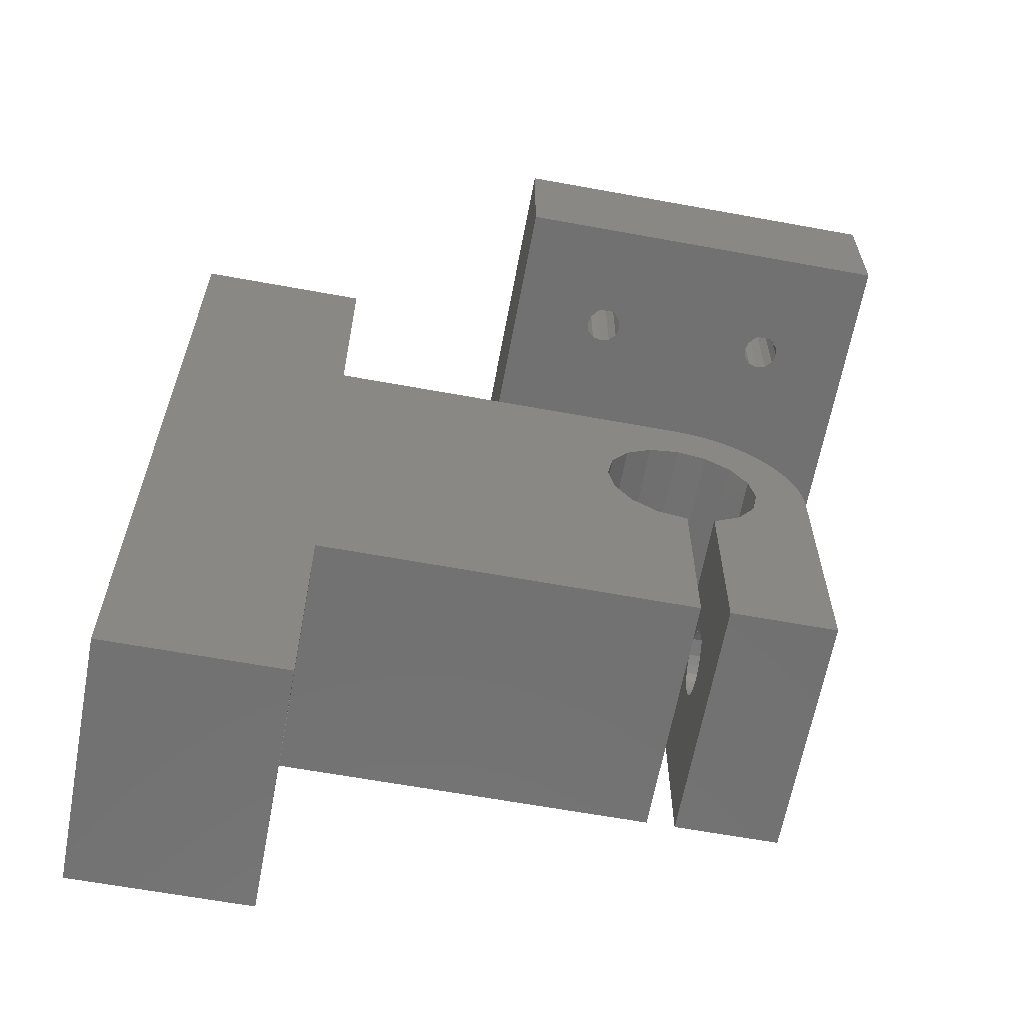
<metadata>
{"format":"stl","ext":"stl","renderer":"f3d","projection":"perspective","resolution":1024,"background":"white","views":[{"elev":-63.3,"azim":-10.5,"up":"+Y"}]}
</metadata>
<code>
# stl→obj: 414 verts, 848 faces
v -1.021e-15 -17.6 8.8
v -7.221e-16 -16.92 8.126
v 5 -17.6 8.8
v 5 -19.5 8.8
v -1.021e-15 -19.5 8.8
v -7.221e-16 -20.18 8.126
v -1.021e-15 10.6 8.8
v -1.021e-15 12.5 8.8
v 5 10.6 8.8
v -7.221e-16 9.924 8.126
v -7.221e-16 13.18 8.126
v 5 12.5 8.8
v -1.106e-16 -20.84 6.749
v 1.106e-16 -20.84 6.251
v 2.887e-15 -26 4.996e-15
v 5 -20.73 7.234
v 5 -20.84 6.749
v -1.106e-16 9.263 6.749
v 1.106e-16 9.263 6.251
v 1.554e-15 4 3
v 5 9.263 6.749
v 5 9.37 7.234
v -1.554e-15 -11 10
v -1.554e-15 4 10
v 21.32 -11 10
v -2.194e-16 -16.3 6.994
v -4.29e-16 -16.46 7.466
v -2.308e-16 -11 7.02
v 4.29e-16 -16.46 5.534
v -6.182e-16 -16.72 7.892
v -7.181e-16 -16.93 8.117
v 2.194e-16 -16.3 6.006
v 8.554e-31 -16.25 6.5
v 21.32 4 10
v 5 -16.3 6.994
v 5 -16.46 7.466
v -2.194e-16 13.8 6.994
v -6.286e-31 13.85 6.5
v 5 13.8 6.994
v 5 13.64 7.466
v 9.841e-16 -17.93 4.284
v 21.32 -11 7.02
v 5.916e-32 -11.3 6.5
v 6.182e-16 -16.72 5.108
v 7.785e-16 -17.06 4.747
v 9.024e-16 -17.47 4.468
v -2.887e-15 -26 13
v -2.887e-15 19 13
v -5.267e-16 -20.52 7.686
v -7.025e-16 -20.22 8.082
v 9 -26 8.993e-15
v 9 -14 13
v 9 7 13
v 9 -26 13
v -4.29e-16 13.64 7.466
v -6.182e-16 13.38 7.892
v -7.181e-16 13.17 8.117
v 2.194e-16 13.8 6.006
v 2.887e-15 19 -4.996e-15
v 6.182e-16 13.38 5.108
v 4.29e-16 13.64 5.534
v 9 19 -9.992e-16
v 9 19 13
v -3.26e-16 -20.73 7.234
v 5 -20.52 7.686
v -3.26e-16 9.37 7.234
v 5 9.579 7.686
v 5 -16.72 7.892
v 5 13.38 7.892
v 5 -20.22 8.082
v -5.267e-16 9.579 7.686
v 5 9.88 8.082
v 5 -16.93 8.117
v 5 13.17 8.117
v 5 13.85 6.5
v 5 -20.17 8.122
v -7.025e-16 9.88 8.082
v 5 9.928 8.122
v 5 -16.92 8.126
v 5 13.18 8.126
v -7.203e-16 -20.17 8.122
v 5 -20.18 8.126
v -7.203e-16 9.928 8.122
v 5 9.924 8.126
v 1.008e-15 -18.92 4.23
v 1.02e-15 -18.43 4.203
v 5 -18.92 4.23
v 5 -19.4 4.363
v 1.008e-15 11.18 4.23
v 1.02e-15 11.68 4.203
v 5 10.7 4.363
v 5 11.18 4.23
v 5 -18.43 4.203
v 5 -17.93 4.284
v 5 11.68 4.203
v 5 12.16 4.284
v 3.26e-16 -20.73 5.766
v 5 -20.84 6.251
v 3.26e-16 9.37 5.766
v 5 9.263 6.251
v 1.554e-15 -11 3
v 21.32 -11 3
v 21.32 -11 5.98
v 21.32 4 3
v 18.43 12.4 0.01
v 18.43 12.4 7.01
v 18.43 19.4 4.092e-15
v 18.43 12.4 22.5
v 22.68 12.4 16.6
v 22.81 12.4 17.07
v 22.96 12.4 17.27
v 23.24 12.4 17.55
v 38.23 12.4 22.5
v 18.43 19.4 22.5
v 18.43 12.4 4.092e-15
v 38.23 12.4 8.489e-15
v 28.33 12.4 0.01
v 22.81 12.4 16.12
v 23.16 12.4 15.78
v 23.63 12.4 15.65
v 24.11 12.4 15.78
v 24.45 12.4 16.12
v 28.33 12.4 7.01
v 32.18 12.4 16.6
v 28.33 7 7.01
v 32.31 12.4 17.07
v 32.46 12.4 17.27
v 32.74 12.4 17.55
v 22.81 19.4 17.07
v 22.68 19.4 16.6
v 22.96 19.4 17.27
v 23.24 19.4 17.55
v 24.02 19.4 17.55
v 38.23 19.4 22.5
v 22.81 19.4 16.12
v 23.16 19.4 15.78
v 23.63 19.4 15.65
v 24.11 19.4 15.78
v 32.46 19.4 17.27
v 32.18 19.4 16.6
v 32.31 19.4 16.12
v 32.66 19.4 15.78
v 32.31 19.4 17.07
v 38.23 19.4 8.489e-15
v 18.43 7 0.01
v 18.43 7 7.01
v 28.33 7 0.01
v 28.33 7 1.025e-14
v 5 -16.3 6.006
v 5 -16.25 6.5
v 5 13.8 6.006
v 2.308e-16 -11 5.98
v 24.33 -11.3 6.5
v 9 -14 6.328e-15
v 9 7 1.665e-15
v 21.32 -9.65 9.358
v 21.32 -9.65 3.642
v 21.32 -6.35 3.642
v 24.33 -9.65 9.358
v 21.32 -4.7 6.5
v 24.33 -4.7 6.5
v 24.33 -6.35 9.358
v 24.33 -6.35 3.642
v 24.33 -9.65 3.642
v 21.32 -6.35 9.358
v 22.98 12.4 17.25
v 22.98 19.4 17.25
v 24.02 12.4 17.55
v 24.3 19.4 17.27
v 24.3 12.4 17.27
v 24.45 19.4 16.12
v 32.74 19.4 17.55
v 24.15 -1.443e-15 9.948e-15
v 24.15 1.443e-15 13
v 24.47 -1.599 1.044e-14
v 24.47 1.599 13
v 24.47 1.599 9.735e-15
v 24.47 -1.599 13
v 24.28 12.4 17.25
v 24.28 19.4 17.25
v 24.45 19.4 17.07
v 24.45 12.4 17.07
v 24.33 -8.724 8.25
v 24.33 -9.237 7.737
v 24.33 -9.228 7.728
v 24.33 -9.472 7.446
v 24.33 -9.679 6.993
v 24.33 -9.75 6.5
v 24.33 -6.25 6.5
v 28.33 -6.25 6.5
v 28.33 -6.321 6.993
v 24.33 -6.321 6.007
v 28.33 -6.321 6.007
v 24.33 -6.321 6.993
v 28.33 -6.528 7.446
v 24.33 -6.528 5.554
v 28.33 -6.528 5.554
v 24.33 -6.528 7.446
v 28.33 -6.772 7.728
v 24.33 -6.763 7.737
v 28.33 -6.763 7.737
v 28.33 -7.276 8.25
v 24.33 -6.772 7.728
v 24.33 -6.854 5.177
v 28.33 -6.854 5.177
v 24.33 -7.273 4.908
v 28.33 -7.273 4.908
v 24.33 -7.276 8.25
v 28.33 -8.724 8.25
v 24.33 -7.751 4.768
v 28.33 -7.751 4.768
v 28.33 -8.249 4.768
v 24.33 -8.249 4.768
v 28.33 -8.727 4.908
v 24.33 -8.727 4.908
v 28.33 -9.146 5.177
v 24.33 -9.146 5.177
v 28.33 -9.472 5.554
v 28.33 -9.237 7.737
v 28.33 -9.228 7.728
v 24.33 -9.472 5.554
v 28.33 -9.679 6.007
v 28.33 -9.472 7.446
v 24.33 -9.679 6.007
v 28.33 -9.75 6.5
v 28.33 -9.679 6.993
v 24.58 12.4 16.6
v 24.58 19.4 16.6
v 25.38 -2.955 1.115e-14
v 28.33 -14 1.491e-14
v 25.38 -2.955 13
v 25.38 2.955 13
v 25.38 2.955 9.835e-15
v 26.73 -3.86 1.195e-14
v 26.73 -3.86 13
v 26.73 3.86 1.024e-14
v 26.73 3.86 13
v 28.33 7 13
v 28.33 -4.178 1.273e-14
v 28.33 -14 13
v 28.33 -4.178 13
v 28.33 4.178 1.088e-14
v 28.33 4.178 13
v 32.31 12.4 16.12
v 32.66 12.4 15.78
v 33.13 12.4 15.65
v 33.6 12.4 15.78
v 33.95 12.4 16.12
v 29.93 3.86 1.166e-14
v 28.94 6.973 13
v 29.55 6.894 13
v 29.93 3.86 13
v 28.94 6.973 1.053e-14
v 35.33 -1.443e-15 1.491e-14
v 31.29 2.955 1.246e-14
v 29.55 6.894 1.081e-14
v 30.14 6.761 1.111e-14
v 30.14 6.761 13
v 29.83 -14 1.558e-14
v 29.83 -14 13
v 29.83 -9.472 7.446
v 29.83 -3.88 1.333e-14
v 29.93 -3.86 1.337e-14
v 29.83 -9.146 5.177
v 29.83 -9.472 5.554
v 29.83 -9.679 6.993
v 29.83 -9.679 6.007
v 29.83 -9.75 6.5
v 31.29 -2.955 1.377e-14
v 35.33 -14 1.802e-14
v 29.83 -3.88 13
v 29.83 -8.724 8.25
v 29.83 -9.237 7.737
v 29.93 -3.86 13
v 31.29 -2.955 13
v 32.19 -1.599 13
v 32.51 1.443e-15 13
v 33.69 4.5 13
v 34.06 4.015 13
v 34.39 3.5 13
v 34.67 2.958 13
v 34.91 2.394 13
v 35.09 1.812 13
v 35.22 1.216 13
v 35.3 0.61 13
v 35.33 -14 13
v 35.33 1.443e-15 13
v 29.83 -6.25 6.5
v 35.33 -6.25 6.5
v 35.33 -6.321 6.993
v 29.83 -6.321 6.007
v 35.33 -6.321 6.007
v 29.83 -6.321 6.993
v 35.33 -6.528 7.446
v 29.83 -6.528 5.554
v 35.33 -6.528 5.554
v 29.83 -6.528 7.446
v 35.33 -6.772 7.728
v 29.83 -6.763 7.737
v 35.33 -6.763 7.737
v 35.33 -7.276 8.25
v 29.83 -6.772 7.728
v 29.83 -6.854 5.177
v 35.33 -6.854 5.177
v 29.83 -7.273 4.908
v 35.33 -7.273 4.908
v 29.83 -7.276 8.25
v 35.33 -8.724 8.25
v 29.83 -7.751 4.768
v 35.33 -7.751 4.768
v 35.33 -8.249 4.768
v 29.83 -8.249 4.768
v 35.33 -8.727 4.908
v 29.83 -8.727 4.908
v 35.33 -9.146 5.177
v 35.33 -9.472 5.554
v 29.83 -9.228 7.728
v 35.33 -9.237 7.737
v 35.33 -9.228 7.728
v 35.33 -9.679 6.007
v 35.33 -9.472 7.446
v 35.33 -9.75 6.5
v 35.33 -9.679 6.993
v 30.72 6.578 13
v 31.29 2.955 13
v 31.29 6.344 13
v 5 -20.73 5.766
v 5.267e-16 -20.52 5.314
v 5 9.37 5.766
v 5.267e-16 9.579 5.314
v 30.72 6.578 1.141e-14
v 31.29 6.344 1.171e-14
v 32.19 -1.599 1.387e-14
v 32.19 1.599 1.316e-14
v 31.83 6.062 13
v 32.19 1.599 13
v 32.34 5.734 13
v 31.83 6.062 1.201e-14
v 32.34 5.734 1.231e-14
v 32.51 -1.443e-15 1.366e-14
v 33.28 4.95 13
v 32.83 5.362 13
v 32.48 12.4 17.25
v 32.48 19.4 17.25
v 32.83 5.362 1.261e-14
v 33.13 19.4 15.65
v 33.52 19.4 17.55
v 33.52 12.4 17.55
v 33.28 4.95 1.29e-14
v 33.6 19.4 15.78
v 33.69 4.5 1.319e-14
v 33.8 19.4 17.27
v 33.8 12.4 17.27
v 33.95 19.4 16.12
v 34.06 4.015 1.346e-14
v 33.78 12.4 17.25
v 33.78 19.4 17.25
v 33.95 19.4 17.07
v 33.95 12.4 17.07
v 34.08 12.4 16.6
v 34.08 19.4 16.6
v 34.39 3.5 1.372e-14
v 34.67 2.958 1.396e-14
v 34.91 2.394 1.419e-14
v 35.09 1.812 1.44e-14
v 35.22 1.216 1.46e-14
v 35.3 0.61 1.477e-14
v 5 -16.46 5.534
v 5 13.64 5.534
v 5 -14.4 6.5
v 9 -14.4 6.5
v 9 -16.48 10.09
v 5 -16.48 10.09
v 9 -20.62 10.09
v 5 -16.48 2.906
v 9 -16.48 2.906
v 9 -20.62 2.906
v 5 -16.72 5.108
v 5 -17.06 4.747
v 5 -17.47 4.468
v 5 -20.62 10.09
v 5 -20.62 2.906
v 5 -19.84 4.596
v 9 -22.7 6.5
v 5 -22.7 6.5
v 5 -20.22 4.918
v 5 -20.52 5.314
v 5 13.62 10.09
v 5 13.62 2.906
v 5 12.63 4.468
v 5 15.7 6.5
v 5 13.04 4.747
v 5 13.38 5.108
v 9 13.62 10.09
v 9 9.475 10.09
v 9 13.62 2.906
v 9 15.7 6.5
v 9 9.475 2.906
v 5 7.4 6.5
v 5 10.26 4.596
v 5 9.88 4.918
v 5 9.475 10.09
v 5 9.475 2.906
v 5 9.579 5.314
v 9 7.4 6.5
v 7.025e-16 -20.22 4.918
v 7.025e-16 9.88 4.918
v 7.785e-16 13.04 4.747
v 8.455e-16 -19.84 4.596
v 8.455e-16 10.26 4.596
v 9.024e-16 12.63 4.468
v 9.49e-16 -19.4 4.363
v 9.49e-16 10.7 4.363
v 9.841e-16 12.16 4.284
f 1 2 3
f 1 3 4
f 5 1 4
f 5 4 6
f 7 8 9
f 7 9 10
f 8 11 12
f 8 12 9
f 13 14 15
f 13 16 17
f 13 17 14
f 18 19 20
f 18 21 19
f 18 22 21
f 23 24 25
f 23 26 27
f 23 28 29
f 23 27 30
f 23 30 31
f 23 31 2
f 23 2 1
f 23 32 33
f 23 25 28
f 23 29 32
f 23 33 26
f 24 7 10
f 24 10 20
f 24 20 34
f 24 34 25
f 26 35 36
f 26 33 35
f 37 38 39
f 37 39 40
f 28 15 41
f 28 25 42
f 28 42 43
f 28 43 15
f 28 44 29
f 28 45 44
f 28 46 45
f 28 41 46
f 47 1 5
f 47 5 6
f 47 23 1
f 47 24 23
f 47 48 24
f 47 49 15
f 47 50 49
f 47 6 50
f 47 15 51
f 47 52 53
f 47 54 52
f 47 51 54
f 47 53 48
f 48 7 24
f 48 8 7
f 48 37 55
f 48 55 56
f 48 56 57
f 48 38 37
f 48 57 11
f 48 11 8
f 48 58 38
f 48 59 60
f 48 61 58
f 48 60 61
f 48 62 59
f 48 63 62
f 48 53 63
f 64 13 15
f 64 65 16
f 64 16 13
f 66 18 20
f 66 22 18
f 66 67 22
f 27 26 36
f 27 36 68
f 55 37 40
f 55 40 69
f 49 64 15
f 49 70 65
f 49 65 64
f 71 66 20
f 71 67 66
f 71 72 67
f 30 27 68
f 30 68 73
f 56 55 69
f 56 69 74
f 38 58 75
f 38 75 39
f 50 76 70
f 50 70 49
f 77 71 20
f 77 72 71
f 77 78 72
f 31 30 73
f 31 73 79
f 57 56 74
f 57 74 80
f 81 76 50
f 81 82 76
f 83 84 78
f 83 78 77
f 2 31 79
f 2 79 3
f 6 81 50
f 6 4 82
f 6 82 81
f 11 57 80
f 11 80 12
f 10 77 20
f 10 83 77
f 10 9 84
f 10 84 83
f 85 86 15
f 85 87 86
f 85 88 87
f 89 90 59
f 89 91 92
f 89 92 90
f 86 93 94
f 86 87 93
f 90 92 95
f 90 95 96
f 14 97 15
f 14 98 97
f 14 17 98
f 19 99 20
f 19 100 99
f 19 21 100
f 101 20 59
f 101 59 15
f 101 102 20
f 101 103 102
f 20 102 104
f 20 104 34
f 105 106 107
f 108 109 110
f 108 110 111
f 108 111 112
f 108 112 113
f 108 113 114
f 115 105 107
f 115 107 116
f 115 117 105
f 115 116 117
f 106 108 114
f 106 114 107
f 106 109 108
f 106 118 109
f 106 119 118
f 106 120 119
f 106 121 120
f 106 122 121
f 106 123 124
f 106 125 123
f 106 124 126
f 106 126 127
f 106 127 128
f 106 128 113
f 106 113 122
f 114 129 130
f 114 131 129
f 114 132 131
f 114 133 132
f 114 113 134
f 114 134 133
f 107 114 130
f 107 130 135
f 107 135 136
f 107 136 137
f 107 137 138
f 107 138 139
f 107 140 141
f 107 141 142
f 107 143 140
f 107 139 143
f 107 142 144
f 107 144 116
f 145 105 117
f 145 106 105
f 145 146 106
f 145 117 147
f 145 147 148
f 146 125 106
f 32 29 149
f 32 149 150
f 58 61 151
f 58 151 75
f 152 101 15
f 152 103 101
f 152 153 103
f 15 59 154
f 15 154 51
f 59 62 155
f 59 155 154
f 25 34 156
f 102 103 157
f 102 158 104
f 102 157 158
f 103 153 157
f 42 25 156
f 42 156 159
f 42 159 153
f 160 161 162
f 158 160 34
f 158 34 104
f 158 161 160
f 158 163 161
f 158 164 163
f 165 160 162
f 165 34 160
f 165 162 159
f 157 153 164
f 157 164 158
f 156 165 159
f 156 34 165
f 109 130 110
f 109 118 135
f 109 135 130
f 130 129 110
f 118 119 136
f 118 136 135
f 110 129 166
f 110 166 111
f 129 131 167
f 129 167 166
f 111 131 112
f 111 166 167
f 111 167 131
f 131 132 112
f 119 120 137
f 119 137 136
f 112 132 133
f 112 168 113
f 112 133 168
f 120 121 137
f 137 121 138
f 168 133 169
f 168 170 113
f 168 169 170
f 133 134 169
f 121 122 138
f 138 122 171
f 138 171 134
f 138 172 139
f 138 134 172
f 173 174 175
f 173 176 174
f 173 177 176
f 174 178 175
f 179 180 181
f 179 170 180
f 179 182 170
f 179 181 182
f 180 170 169
f 180 169 181
f 170 182 113
f 169 134 181
f 153 183 184
f 153 185 186
f 153 184 185
f 153 186 187
f 153 159 183
f 153 187 188
f 153 188 164
f 189 190 191
f 192 189 161
f 192 190 189
f 192 193 190
f 194 189 191
f 194 191 195
f 163 192 161
f 162 161 189
f 162 189 194
f 196 192 163
f 196 193 192
f 196 197 193
f 198 194 195
f 198 162 194
f 198 195 199
f 200 162 198
f 200 201 202
f 203 198 199
f 203 200 198
f 203 201 200
f 203 199 201
f 204 196 163
f 204 197 196
f 204 205 197
f 206 204 163
f 206 205 204
f 206 207 205
f 208 162 200
f 208 200 202
f 208 202 209
f 210 206 163
f 210 207 206
f 210 211 207
f 210 212 211
f 213 210 163
f 213 212 210
f 213 214 212
f 183 162 208
f 183 208 209
f 215 213 163
f 215 214 213
f 215 216 214
f 217 216 215
f 217 218 216
f 185 219 220
f 184 183 209
f 184 209 219
f 184 219 185
f 221 218 217
f 221 222 218
f 186 185 220
f 186 220 223
f 164 215 163
f 164 217 215
f 164 221 217
f 159 162 183
f 224 221 164
f 224 222 221
f 224 225 222
f 187 186 223
f 187 223 226
f 188 224 164
f 188 187 226
f 188 226 225
f 188 225 224
f 122 227 171
f 122 113 227
f 182 181 228
f 182 227 113
f 182 228 227
f 171 227 228
f 171 228 134
f 181 134 228
f 175 178 229
f 175 229 230
f 178 231 229
f 177 232 176
f 177 233 232
f 229 231 234
f 229 234 230
f 231 235 234
f 232 236 237
f 232 237 238
f 233 236 232
f 233 148 236
f 234 235 239
f 234 239 230
f 235 240 241
f 235 241 239
f 236 242 237
f 236 148 242
f 237 242 243
f 237 243 238
f 230 239 205
f 230 205 207
f 230 207 211
f 230 211 212
f 230 212 214
f 230 214 216
f 230 216 218
f 230 218 222
f 230 222 225
f 230 226 240
f 230 225 226
f 240 209 241
f 240 219 209
f 240 223 219
f 240 226 223
f 193 239 190
f 191 239 241
f 191 190 239
f 197 239 193
f 195 191 241
f 201 195 241
f 199 195 201
f 205 239 197
f 202 201 241
f 209 202 241
f 223 220 219
f 117 113 123
f 117 116 113
f 123 244 124
f 123 245 244
f 123 246 245
f 123 247 246
f 123 248 247
f 123 113 248
f 242 148 249
f 242 249 243
f 243 250 238
f 243 251 250
f 243 249 252
f 243 252 251
f 147 117 123
f 147 123 125
f 147 125 253
f 148 147 253
f 148 253 254
f 148 255 249
f 148 254 255
f 238 250 253
f 125 238 253
f 253 250 256
f 253 256 254
f 250 251 256
f 256 251 257
f 256 257 254
f 251 252 258
f 251 258 257
f 259 260 261
f 259 262 263
f 259 264 262
f 259 265 264
f 259 261 266
f 259 267 265
f 259 266 268
f 259 268 267
f 259 263 269
f 259 269 254
f 259 254 270
f 259 270 260
f 260 271 272
f 260 272 273
f 260 273 261
f 260 274 271
f 260 275 274
f 260 276 275
f 260 277 276
f 260 278 277
f 260 279 278
f 260 280 279
f 260 281 280
f 260 282 281
f 260 283 282
f 260 284 283
f 260 285 284
f 260 270 286
f 260 286 287
f 260 287 285
f 262 271 263
f 271 274 263
f 288 289 290
f 291 271 262
f 291 288 271
f 291 289 288
f 291 292 289
f 293 271 288
f 293 288 290
f 293 290 294
f 295 291 262
f 295 292 291
f 295 296 292
f 297 271 293
f 297 293 294
f 297 294 298
f 299 271 297
f 299 300 301
f 302 297 298
f 302 299 297
f 302 300 299
f 302 298 300
f 303 295 262
f 303 296 295
f 303 304 296
f 305 303 262
f 305 304 303
f 305 306 304
f 307 271 299
f 307 299 301
f 307 301 308
f 309 305 262
f 309 306 305
f 309 310 306
f 309 311 310
f 312 309 262
f 312 311 309
f 312 313 311
f 272 271 307
f 272 307 308
f 314 312 262
f 314 313 312
f 314 315 313
f 264 314 262
f 264 315 314
f 264 316 315
f 317 318 319
f 273 272 308
f 273 308 318
f 273 318 317
f 265 316 264
f 265 320 316
f 261 317 319
f 261 273 317
f 261 319 321
f 267 320 265
f 267 322 320
f 266 261 321
f 266 321 323
f 268 266 323
f 268 323 322
f 268 322 267
f 263 274 269
f 274 275 269
f 249 255 252
f 252 324 258
f 252 255 325
f 252 325 326
f 252 326 324
f 97 327 328
f 97 98 327
f 97 328 15
f 99 100 329
f 99 329 330
f 99 330 20
f 257 258 331
f 257 331 254
f 258 324 331
f 331 324 332
f 331 332 254
f 324 326 332
f 269 275 276
f 269 333 254
f 269 276 333
f 255 334 325
f 255 254 334
f 325 335 326
f 325 334 336
f 325 336 337
f 325 337 335
f 332 326 338
f 332 338 254
f 326 335 338
f 338 335 339
f 338 339 254
f 335 337 339
f 124 140 126
f 124 244 141
f 124 141 140
f 140 143 126
f 333 276 277
f 333 340 254
f 333 277 340
f 334 340 336
f 334 254 340
f 336 340 277
f 336 277 341
f 336 342 337
f 336 341 342
f 244 245 142
f 244 142 141
f 126 143 343
f 126 343 127
f 143 139 344
f 143 344 343
f 339 337 345
f 339 345 254
f 337 342 345
f 127 139 128
f 127 343 344
f 127 344 139
f 139 172 128
f 277 278 341
f 245 246 346
f 245 346 142
f 142 346 144
f 128 172 347
f 128 348 113
f 128 347 348
f 172 134 347
f 345 342 349
f 345 349 254
f 342 341 349
f 246 247 346
f 346 247 350
f 346 350 144
f 349 341 351
f 349 351 254
f 341 278 351
f 348 347 352
f 348 353 113
f 348 352 353
f 347 134 352
f 247 248 350
f 350 248 354
f 350 354 144
f 351 278 355
f 351 355 254
f 278 279 355
f 356 357 358
f 356 353 357
f 356 359 353
f 356 358 359
f 357 353 352
f 357 352 358
f 353 359 113
f 352 134 358
f 248 360 354
f 248 113 360
f 359 358 361
f 359 360 113
f 359 361 360
f 354 360 361
f 354 361 134
f 354 134 144
f 358 134 361
f 355 279 362
f 355 362 254
f 279 280 362
f 362 280 363
f 362 363 254
f 280 281 363
f 363 281 364
f 363 364 254
f 281 282 364
f 364 282 365
f 364 365 254
f 282 283 365
f 365 283 366
f 365 366 254
f 283 284 366
f 366 284 367
f 366 367 254
f 284 285 367
f 367 285 254
f 285 287 254
f 270 254 304
f 270 304 306
f 270 306 310
f 270 310 311
f 270 311 313
f 270 313 315
f 270 315 316
f 270 316 320
f 270 320 322
f 270 323 286
f 270 322 323
f 286 308 287
f 286 318 308
f 286 321 318
f 286 323 321
f 292 254 289
f 290 254 287
f 290 289 254
f 296 254 292
f 294 290 287
f 300 294 287
f 298 294 300
f 304 254 296
f 301 300 287
f 308 301 287
f 321 319 318
f 116 134 113
f 116 144 134
f 29 368 149
f 29 44 368
f 61 369 151
f 61 60 369
f 370 371 372
f 35 150 370
f 36 35 370
f 373 370 372
f 373 372 374
f 375 370 150
f 375 150 149
f 375 149 368
f 375 371 370
f 375 376 371
f 375 377 376
f 378 375 368
f 68 36 370
f 73 370 79
f 73 68 370
f 379 375 378
f 380 375 379
f 3 370 373
f 3 79 370
f 94 375 380
f 93 375 94
f 87 375 93
f 4 3 373
f 70 76 82
f 381 373 374
f 381 4 373
f 381 82 4
f 381 70 82
f 382 375 87
f 382 87 88
f 382 88 383
f 382 377 375
f 382 384 377
f 385 383 386
f 385 386 387
f 385 70 381
f 385 387 327
f 385 65 70
f 385 381 374
f 385 382 383
f 385 327 98
f 385 16 65
f 385 98 17
f 385 17 16
f 385 374 384
f 385 384 382
f 9 12 388
f 92 389 95
f 95 389 96
f 96 389 390
f 12 80 391
f 12 391 388
f 390 389 392
f 392 389 393
f 74 69 391
f 74 391 80
f 393 389 369
f 69 40 391
f 388 391 394
f 388 394 395
f 389 151 369
f 389 75 151
f 389 391 75
f 389 396 397
f 389 397 391
f 389 398 396
f 40 39 391
f 39 75 391
f 391 397 394
f 399 400 401
f 399 100 21
f 399 21 22
f 399 329 100
f 399 22 67
f 399 402 395
f 399 403 400
f 399 404 329
f 399 67 72
f 399 401 404
f 399 72 402
f 399 405 403
f 399 395 405
f 402 9 388
f 402 388 395
f 402 72 84
f 402 84 9
f 403 91 400
f 403 92 91
f 403 389 92
f 403 405 398
f 403 398 389
f 72 78 84
f 328 387 406
f 328 327 387
f 328 406 15
f 330 329 404
f 330 404 407
f 330 407 20
f 43 152 15
f 43 42 153
f 43 153 152
f 44 378 368
f 44 45 378
f 60 59 408
f 60 393 369
f 60 408 393
f 406 386 409
f 406 387 386
f 406 409 15
f 407 404 401
f 407 401 410
f 407 410 20
f 45 379 378
f 45 46 379
f 408 59 411
f 408 392 393
f 408 411 392
f 409 383 412
f 409 386 383
f 409 412 15
f 410 400 413
f 410 401 400
f 410 413 20
f 33 32 150
f 33 150 35
f 52 230 240
f 52 240 53
f 154 173 175
f 154 175 230
f 154 177 173
f 154 233 177
f 154 230 52
f 154 155 233
f 371 154 52
f 372 371 52
f 376 154 371
f 374 372 52
f 54 374 52
f 54 384 374
f 51 154 376
f 51 376 377
f 51 377 384
f 51 384 54
f 394 397 63
f 396 62 397
f 397 62 63
f 155 145 148
f 155 148 233
f 155 396 398
f 155 62 396
f 155 53 145
f 155 405 53
f 155 398 405
f 53 146 145
f 53 174 176
f 53 178 174
f 53 176 232
f 53 231 178
f 53 232 238
f 53 235 231
f 53 240 235
f 53 238 125
f 53 125 146
f 53 405 395
f 53 395 63
f 395 394 63
f 46 380 379
f 46 41 380
f 411 59 414
f 411 390 392
f 411 414 390
f 412 85 15
f 412 88 85
f 412 383 88
f 413 89 59
f 413 59 20
f 413 400 91
f 413 91 89
f 41 86 94
f 41 15 86
f 41 94 380
f 414 90 96
f 414 59 90
f 414 96 390

</code>
